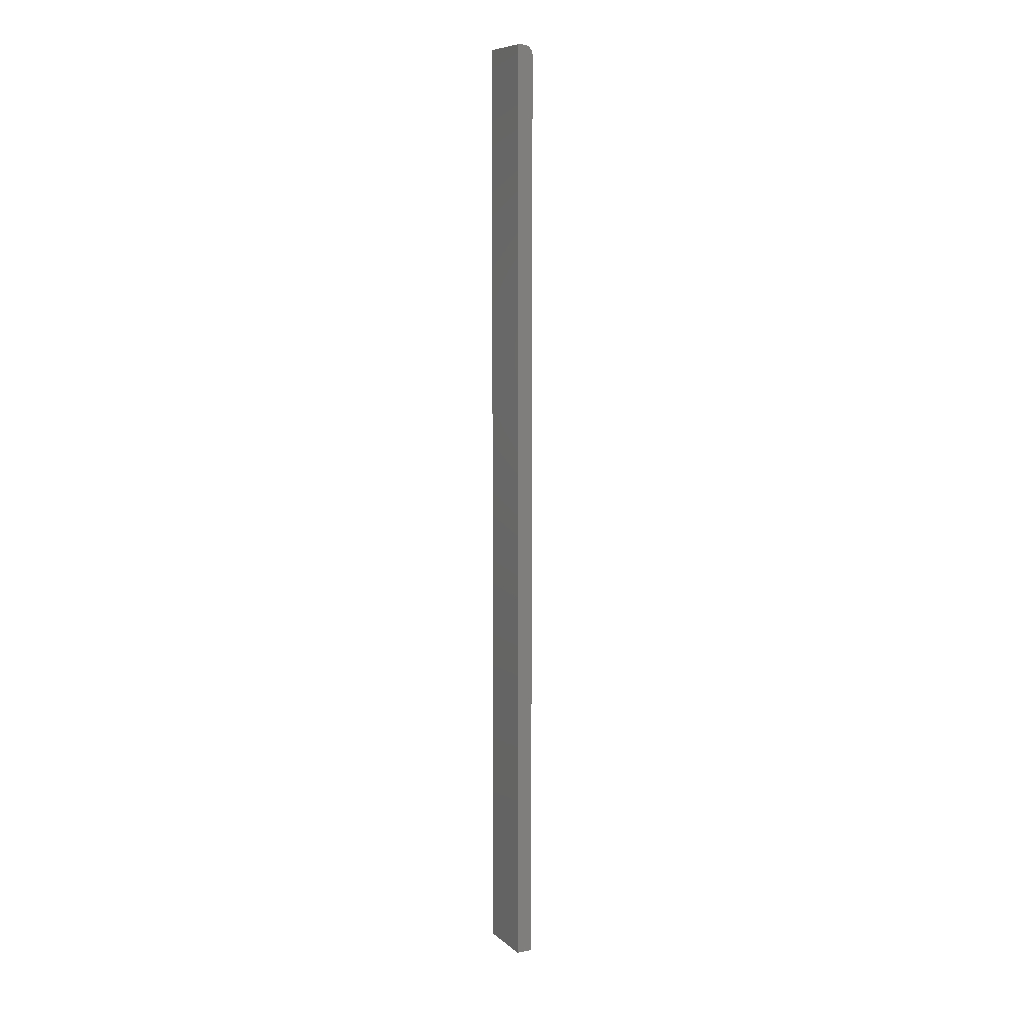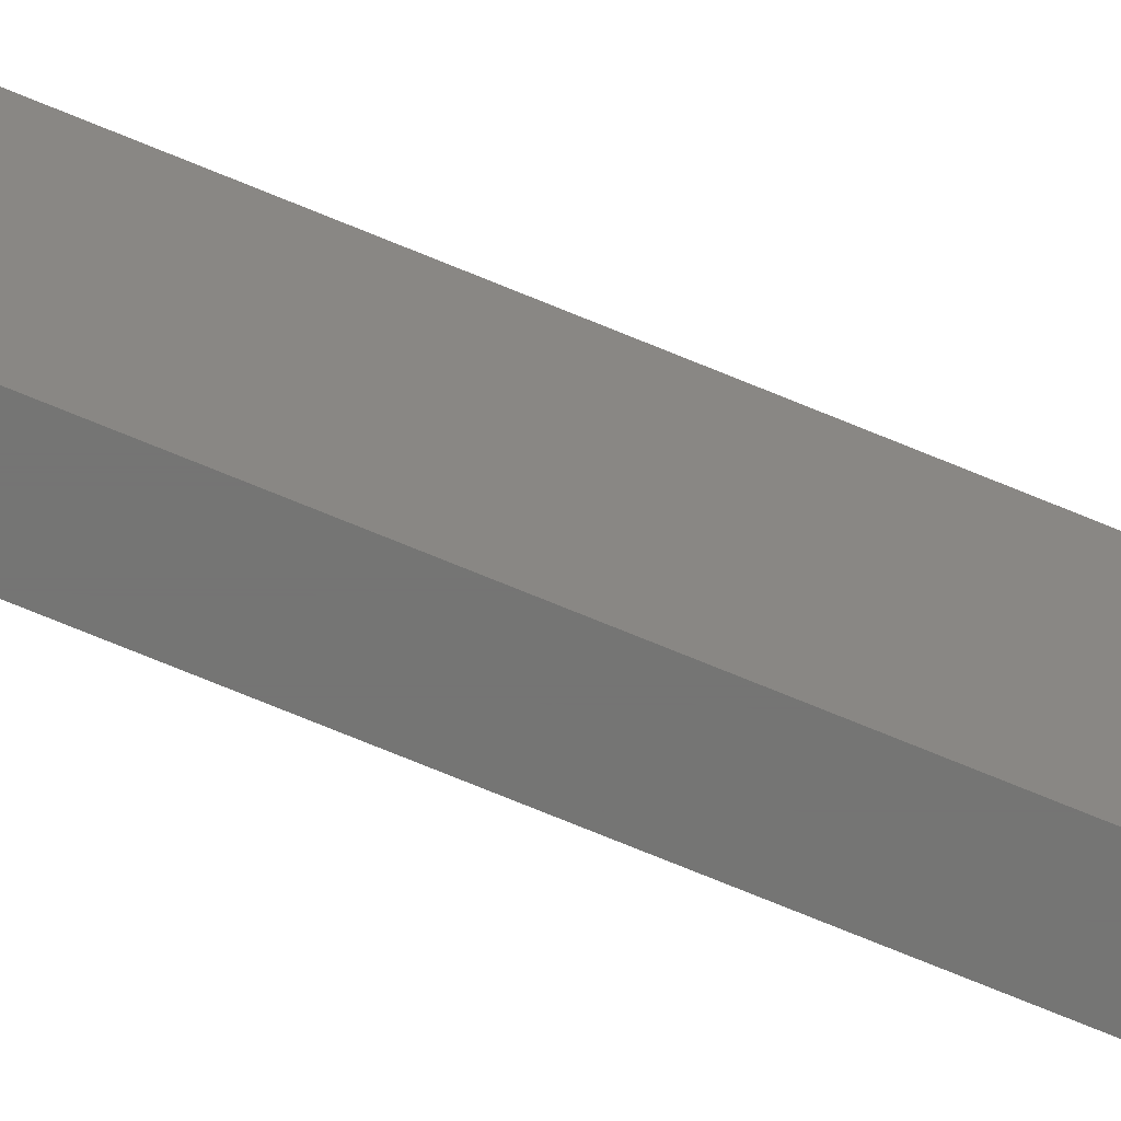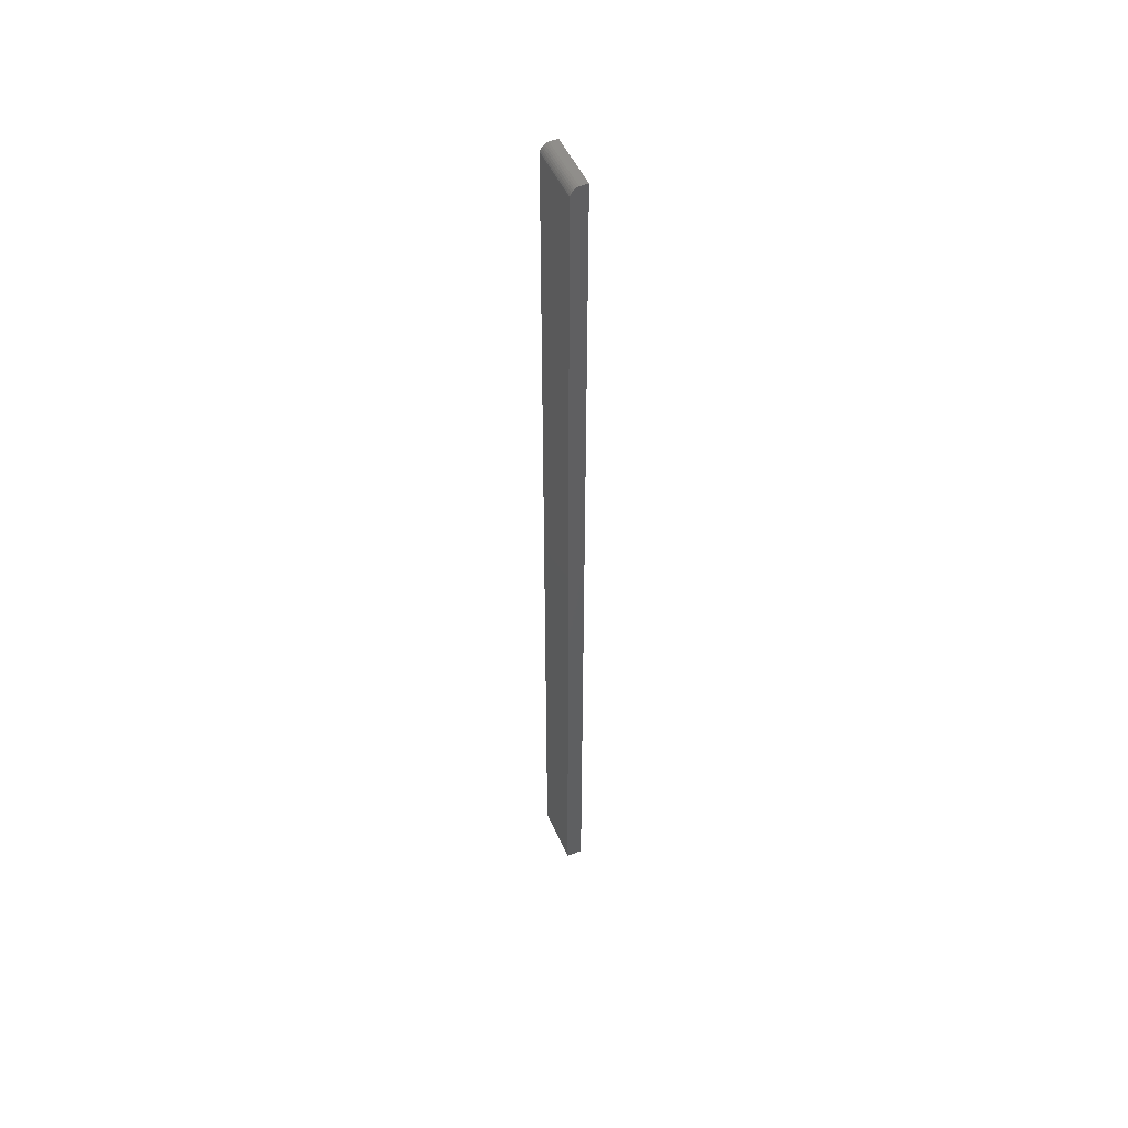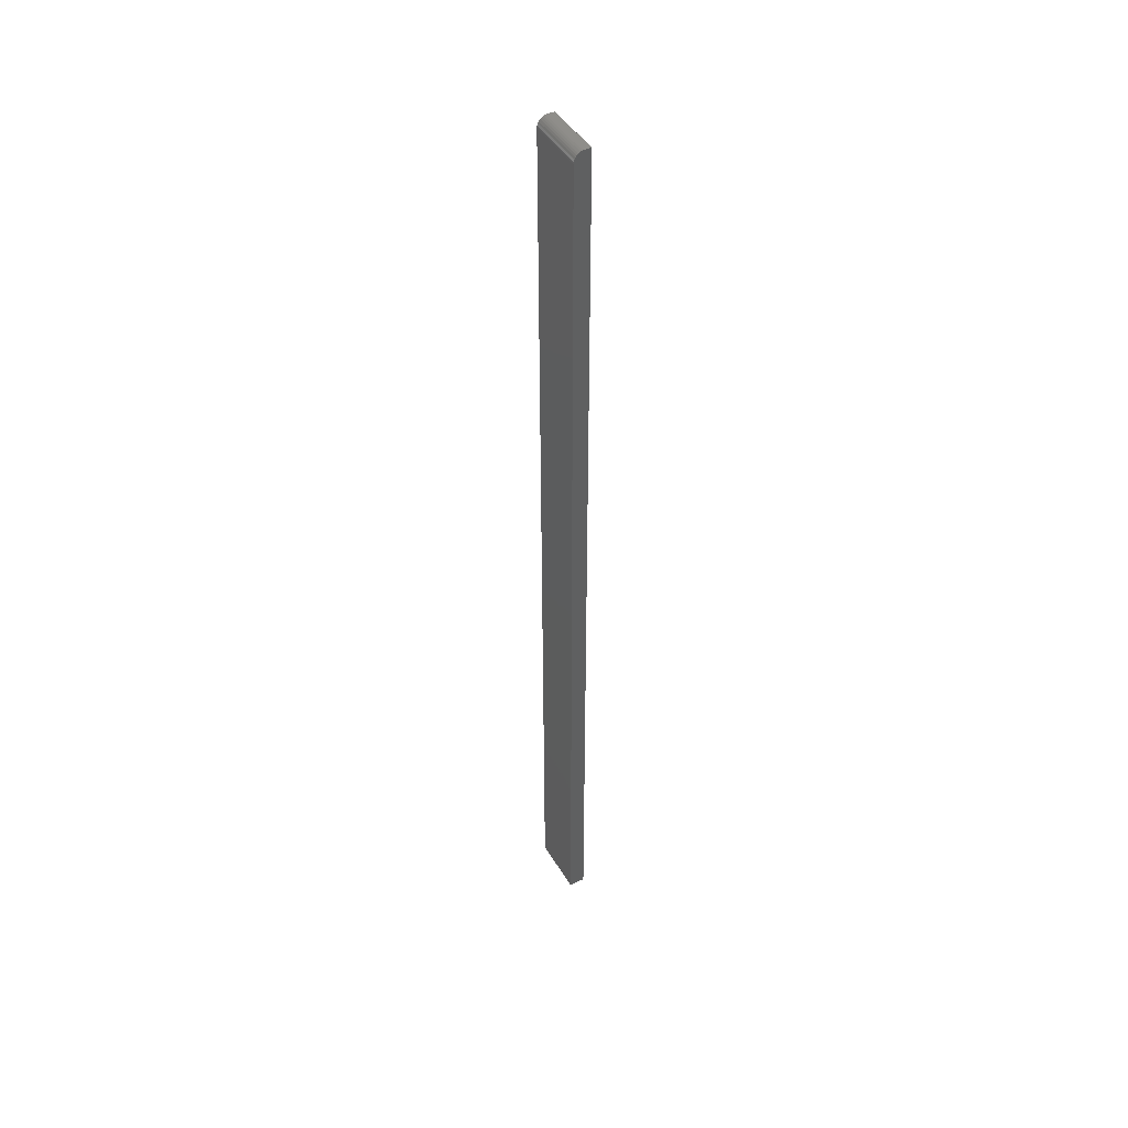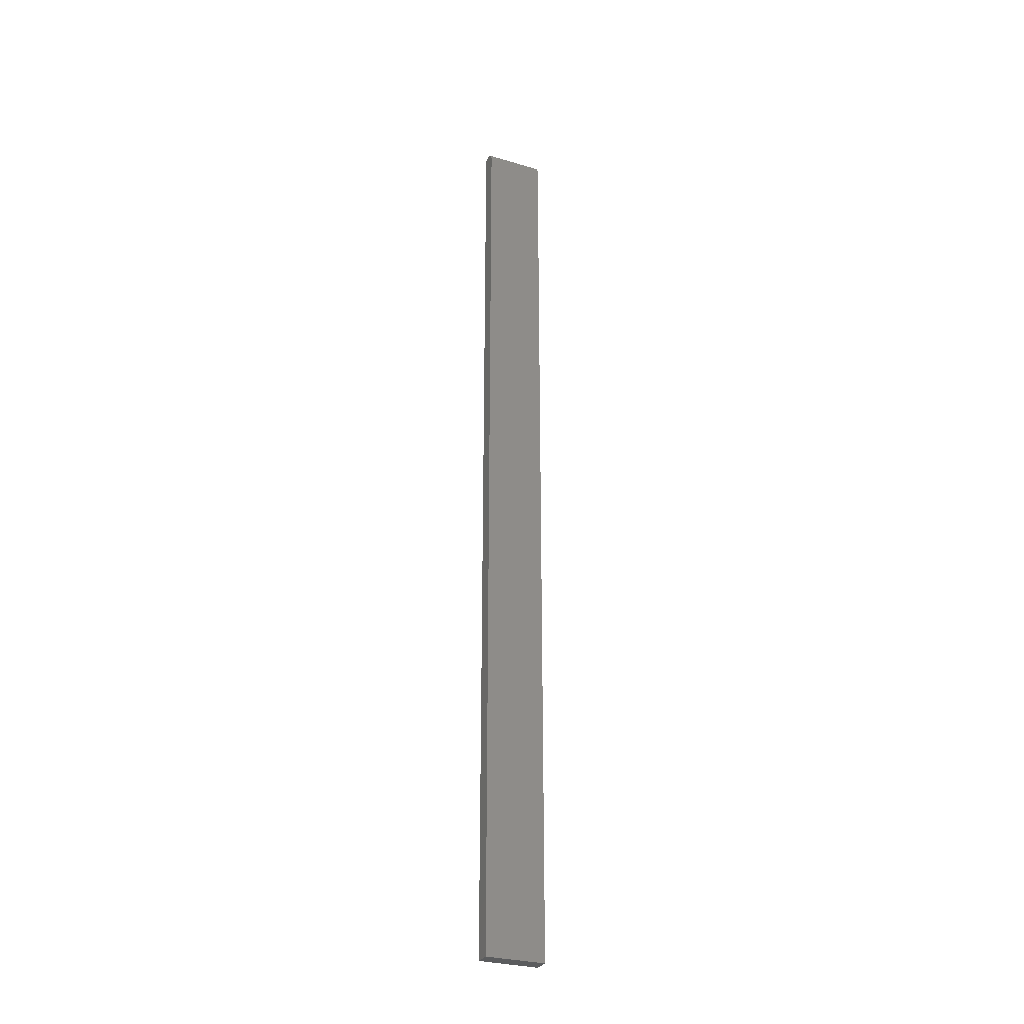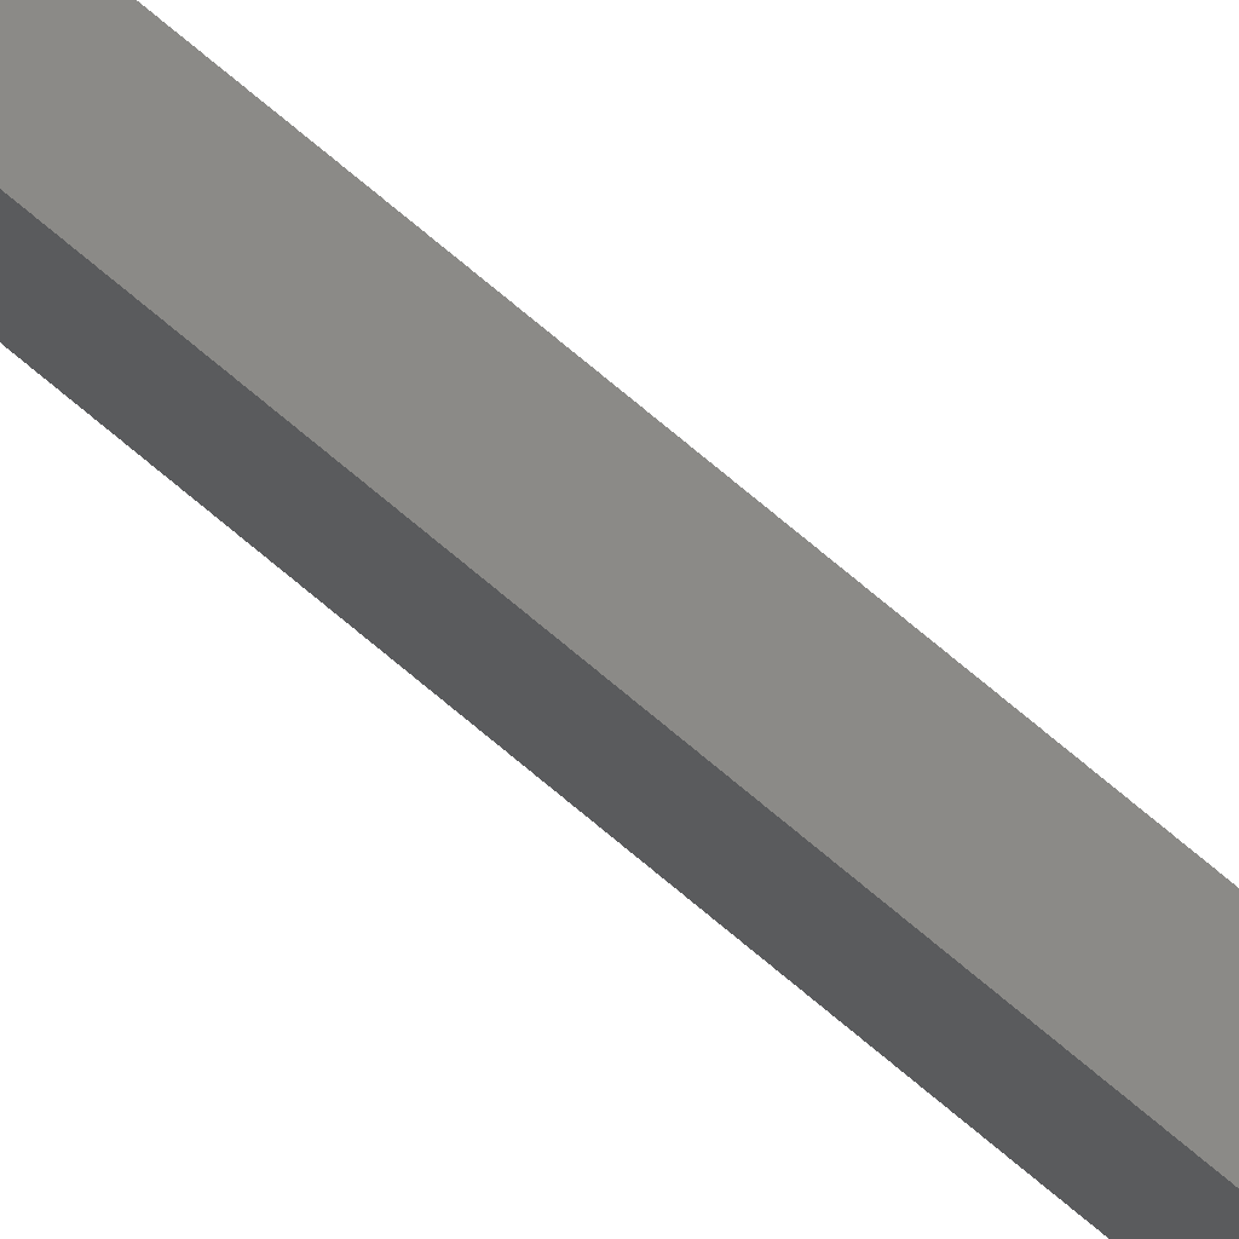
<metadata>
{"format":"stl","ext":"stl","renderer":"f3d","projection":"perspective","resolution":1024,"background":"white","views":[{"elev":8.6,"azim":-26.7,"up":"+Y"},{"elev":-67.0,"azim":-113.2,"up":"+Z"},{"elev":49.7,"azim":157.0,"up":"+Y"},{"elev":44.7,"azim":150.8,"up":"+Y"},{"elev":-29.5,"azim":66.5,"up":"+Y"},{"elev":79.2,"azim":129.4,"up":"+Z"}]}
</metadata>
<code>
# stl→obj: 24 verts, 44 faces
v -0.007812 0.75 -0.02344
v -0.007812 0.75 0.02344
v -0.002796 0.75 -0.02344
v -0.002796 0.75 0.02344
v -0.007812 2.927e-18 0.02344
v 0.005016 3.717e-18 0.02344
v 0.005016 0.7422 0.02344
v 0.004866 0.7437 0.02344
v 0.004422 0.7452 0.02344
v 0.0037 0.7465 0.02344
v 0.002728 0.7477 0.02344
v 0.001544 0.7487 0.02344
v 0.0001937 0.7494 0.02344
v -0.001272 0.7498 0.02344
v 0.005016 7.9e-19 -0.02344
v 0.005016 0.7422 -0.02344
v -0.007812 0 -0.02344
v 0.004866 0.7437 -0.02344
v -0.001272 0.7498 -0.02344
v 0.0001937 0.7494 -0.02344
v 0.001544 0.7487 -0.02344
v 0.002728 0.7477 -0.02344
v 0.0037 0.7465 -0.02344
v 0.004422 0.7452 -0.02344
f 1 2 3
f 3 2 4
f 5 6 7
f 8 9 10
f 8 10 11
f 8 11 12
f 2 5 7
f 2 7 8
f 2 8 12
f 12 13 14
f 12 14 4
f 12 4 2
f 15 16 6
f 6 16 7
f 15 17 16
f 18 3 19
f 18 19 20
f 18 20 21
f 18 21 22
f 18 22 23
f 18 23 24
f 1 3 18
f 1 18 16
f 1 16 17
f 3 4 19
f 19 4 14
f 19 14 20
f 20 14 13
f 20 13 21
f 21 13 12
f 21 12 22
f 22 12 11
f 22 11 23
f 23 11 10
f 23 10 24
f 24 10 9
f 24 9 18
f 18 9 8
f 18 8 16
f 16 8 7
f 17 15 5
f 5 15 6
f 5 2 17
f 17 2 1

</code>
